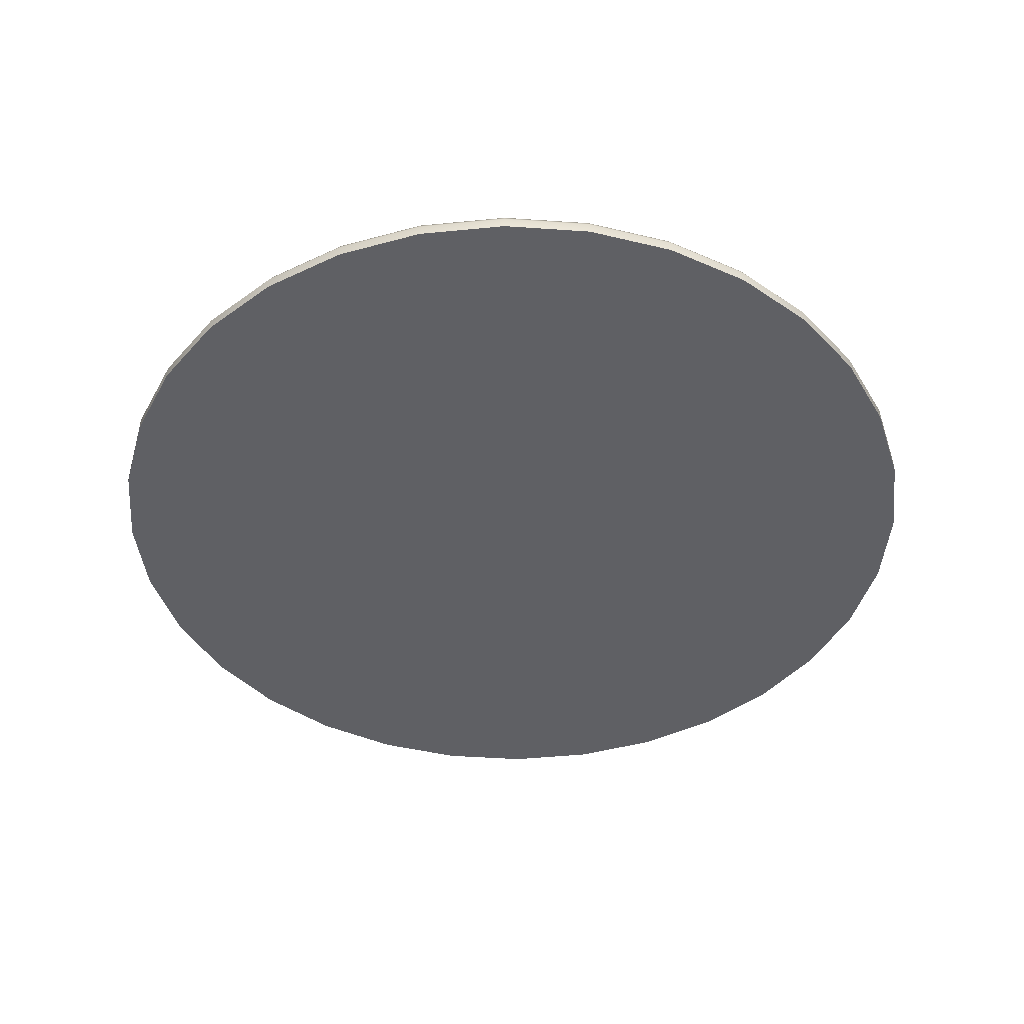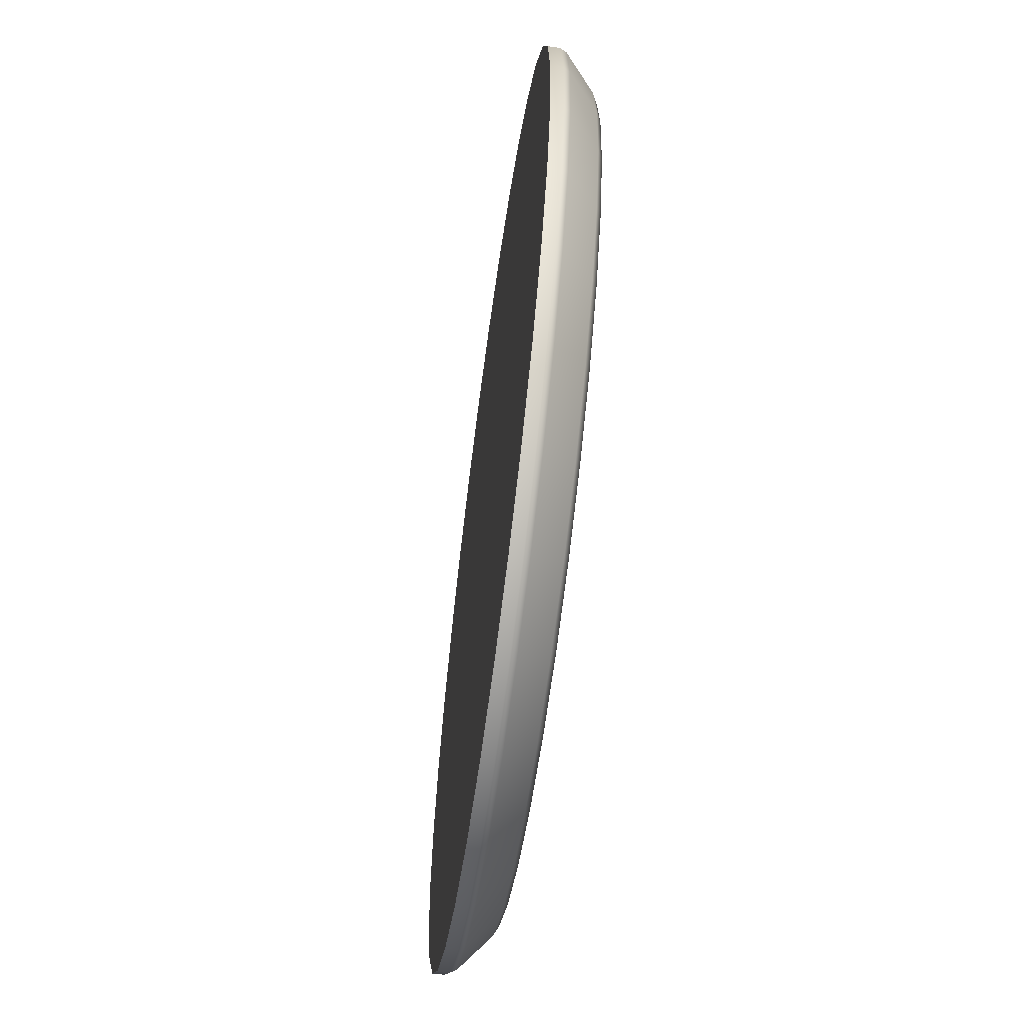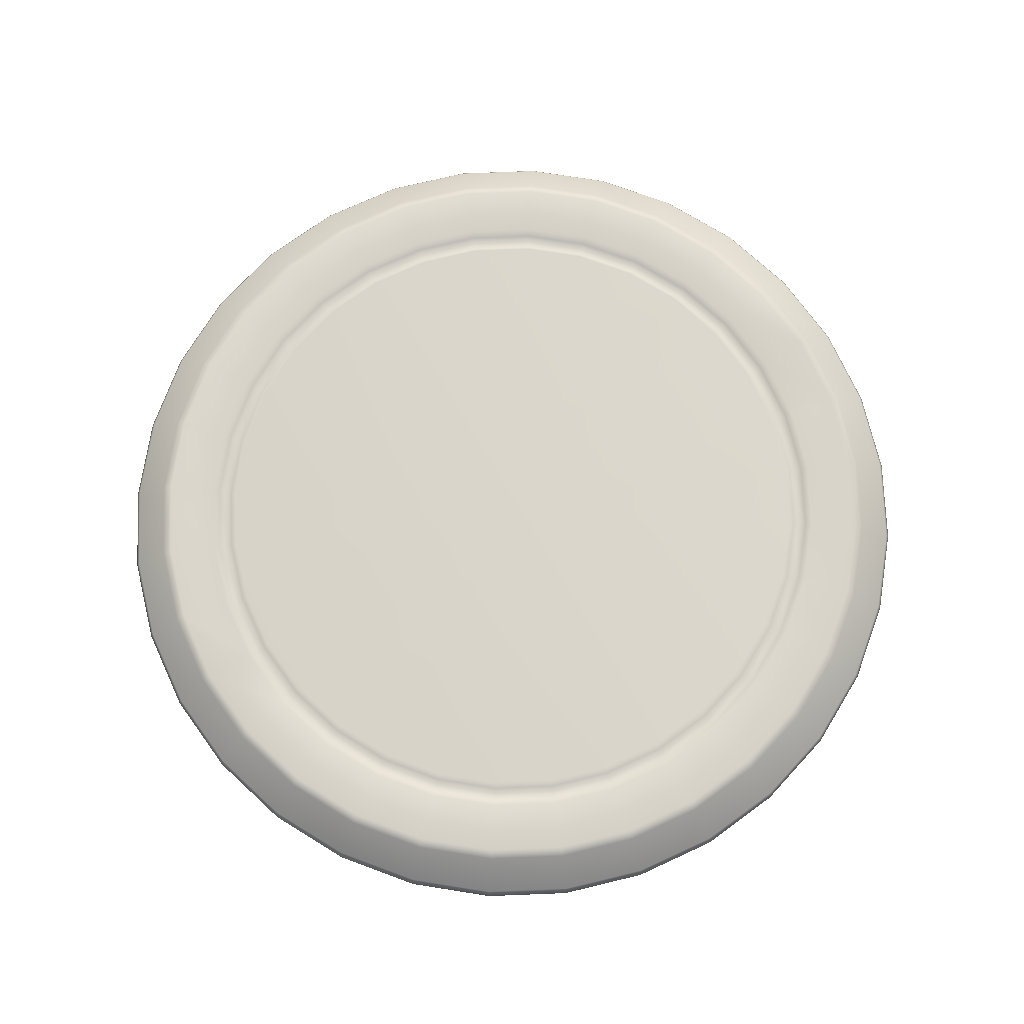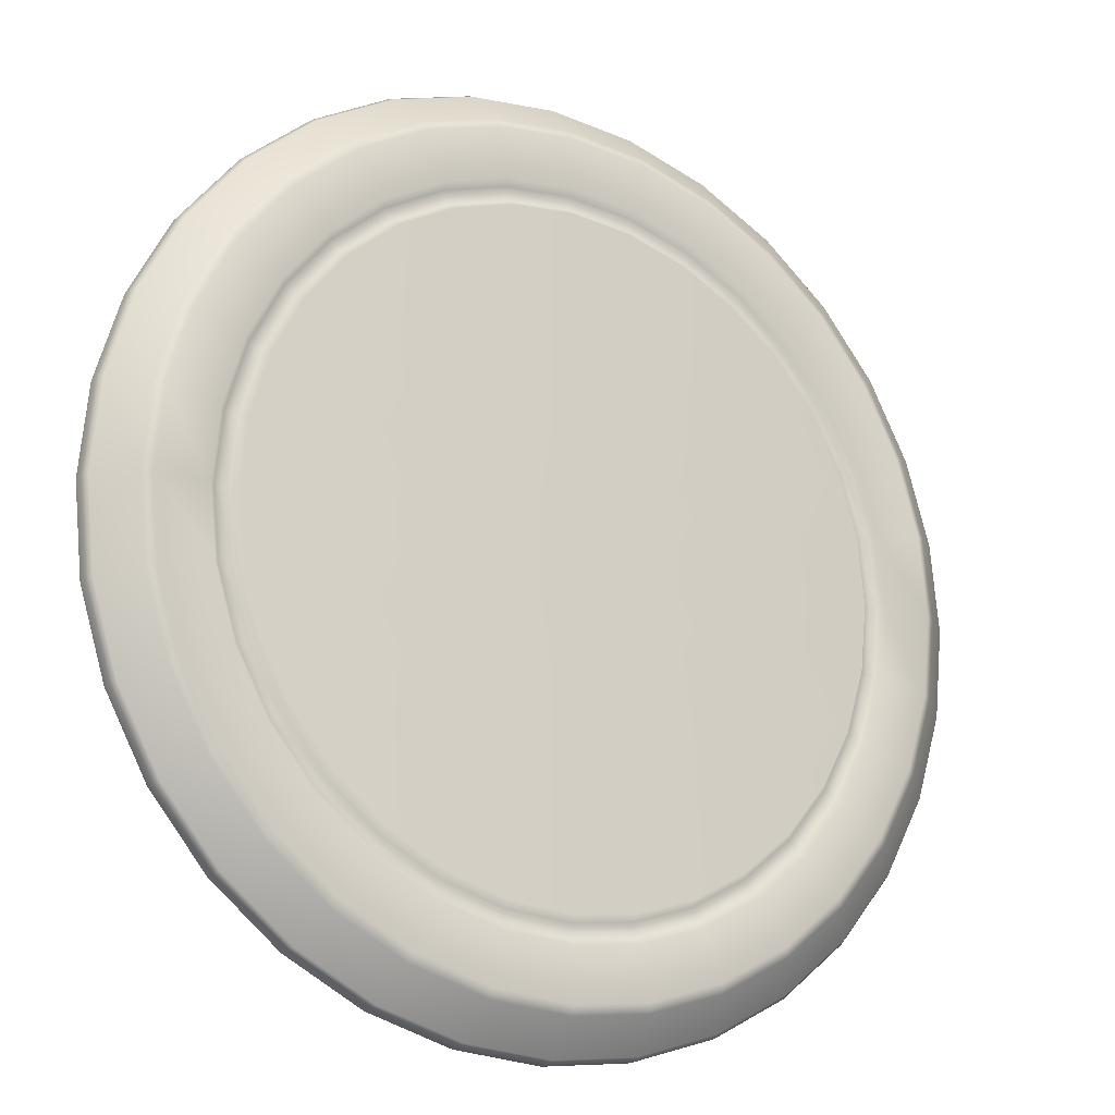
<metadata>
{"format":"obj","ext":"obj","renderer":"f3d","projection":"perspective","resolution":1024,"background":"white","views":[{"elev":-43.9,"azim":-89.0,"up":"+Y"},{"elev":-62.8,"azim":82.3,"up":"+Z"},{"elev":74.3,"azim":149.6,"up":"+Y"},{"elev":-17.6,"azim":148.2,"up":"+Z"}]}
</metadata>
<code>
g ENV_Kraken_Tentacle_Stand_Base_A_MO
v 282.6 -0.2113 0.004272
v -0.004272 -0.2113 0.004272
v 277.2 -0.2113 55.14
v 277.2 -0.2113 -55.14
v 261.1 -0.2113 108.2
v 261.1 -0.2113 -108.2
v 235 -0.2113 157
v 235 -0.2113 -157
v 199.8 -0.2113 199.8
v 199.8 -0.2113 -199.8
v 157 -0.2113 235
v 157 -0.2113 -235
v 108.2 -0.2113 261.1
v 108.2 -0.2113 -261.1
v 55.14 -0.2113 277.2
v 55.14 -0.2113 -277.2
v -0.004272 -0.2113 282.6
v 0.004333 -0.2113 -282.6
v -55.14 -0.2113 277.2
v -55.14 -0.2113 -277.2
v -108.2 -0.2113 261.1
v -108.2 -0.2113 -261.1
v -157 -0.2113 235
v -157 -0.2113 -235
v -199.8 -0.2113 199.8
v -199.8 -0.2113 -199.8
v -235 -0.2113 157
v -235 -0.2113 -157
v -261.1 -0.2113 108.2
v -261.1 -0.2113 -108.2
v -277.2 -0.2113 55.14
v -277.2 -0.2113 -55.14
v -282.6 -0.2113 -0.004333
v 277.2 -0.2113 55.14
v 282.6 7.172 0.004272
v 282.6 -0.2113 0.004272
v 277.2 7.172 55.14
v 261.1 -0.2113 108.2
v 277.2 7.172 -55.14
v 277.2 -0.2113 -55.14
v 261.1 7.172 108.2
v 235 -0.2113 157
v 280.5 11.16 0.004272
v 261.1 7.172 -108.2
v 261.1 -0.2113 -108.2
v 235 7.172 157
v 199.8 -0.2113 199.8
v 275.1 11.16 54.72
v 235 7.172 -157
v 235 -0.2113 -157
v 199.8 7.172 199.8
v 157 -0.2113 235
v 259.1 11.16 107.3
v 199.8 7.172 -199.8
v 199.8 -0.2113 -199.8
v 157 7.172 235
v 108.2 -0.2113 261.1
v 233.2 11.16 155.8
v 157 7.172 -235
v 157 -0.2113 -235
v 108.2 7.172 261.1
v 55.14 -0.2113 277.2
v 198.3 11.16 198.3
v 108.2 7.172 -261.1
v 108.2 -0.2113 -261.1
v 55.14 7.172 277.2
v -0.004272 -0.2113 282.6
v 155.8 11.16 233.2
v 55.14 7.172 -277.2
v 55.14 -0.2113 -277.2
v -0.004272 7.172 282.6
v -55.14 -0.2113 277.2
v 107.3 11.16 259.1
v 0.004333 7.172 -282.6
v 0.004333 -0.2113 -282.6
v -55.14 7.172 277.2
v -108.2 -0.2113 261.1
v 54.72 11.16 275.1
v -55.14 7.172 -277.2
v -55.14 -0.2113 -277.2
v -108.2 7.172 261.1
v -157 -0.2113 235
v -0.004272 11.16 280.5
v -108.2 7.172 -261.1
v -108.2 -0.2113 -261.1
v -157 7.172 235
v -199.8 -0.2113 199.8
v -54.72 11.16 275.1
v -157 7.172 -235
v -157 -0.2113 -235
v -199.8 7.172 199.8
v -235 -0.2113 157
v -107.3 11.16 259.1
v -199.8 7.172 -199.8
v -199.8 -0.2113 -199.8
v -235 7.172 157
v -261.1 -0.2113 108.2
v -155.8 11.16 233.2
v -235 7.172 -157
v -235 -0.2113 -157
v -261.1 7.172 108.2
v -277.2 -0.2113 55.14
v -198.3 11.16 198.3
v -261.1 7.172 -108.2
v -261.1 -0.2113 -108.2
v -277.2 7.172 55.14
v -282.6 -0.2113 -0.004333
v -233.2 11.16 155.8
v -277.2 7.172 -55.14
v -277.2 -0.2113 -55.14
v -282.6 7.172 -0.004333
v -259.1 11.16 107.3
v -275.1 11.16 54.72
v -280.5 11.16 -0.004333
v -275.1 11.16 -54.72
v -259.1 11.16 -107.3
v -233.2 11.16 -155.8
v -198.3 11.16 -198.3
v -155.8 11.16 -233.2
v -107.3 11.16 -259.1
v -54.72 11.16 -275.1
v 0.004333 11.16 -280.5
v 54.72 11.16 -275.1
v 107.3 11.16 -259.1
v 155.8 11.16 -233.2
v 198.3 11.16 -198.3
v 233.2 11.16 -155.8
v 259.1 11.16 -107.3
v 275.1 11.16 -54.72
v 0.004333 29.79 -259.2
v 50.57 29.79 -254.2
v 99.2 29.79 -239.5
v 144 29.79 -215.5
v 183.3 29.79 -183.3
v 215.5 29.79 -144
v 239.5 29.79 -99.2
v 254.2 29.79 -50.57
v 259.2 29.79 0.004272
v 248.4 32.75 -49.41
v 234 32.75 -96.92
v 210.6 32.75 -140.7
v 179.1 32.75 -179.1
v 254.2 29.79 50.57
v 140.7 32.75 -210.6
v 239.5 29.79 99.2
v 96.92 32.75 -234
v 215.5 29.79 144
v 49.41 32.75 -248.4
v 183.3 29.79 183.3
v 144 29.79 215.5
v 99.2 29.79 239.5
v 50.57 29.79 254.2
v -0.004272 29.79 259.2
v -50.57 29.79 254.2
v -99.2 29.79 239.5
v -144 29.79 215.5
v -183.3 29.79 183.3
v -215.5 29.79 144
v -239.5 29.79 99.2
v -254.2 29.79 50.57
v -259.2 29.79 -0.004333
v -254.2 29.79 -50.57
v -239.5 29.79 -99.2
v -215.5 29.79 -144
v -183.3 29.79 -183.3
v -144 29.79 -215.5
v -99.2 29.79 -239.5
v -50.57 29.79 -254.2
v 0.004333 32.75 -253.3
v -49.41 32.75 -248.4
v -96.92 32.75 -234
v -140.7 32.75 -210.6
v -179.1 32.75 -179.1
v -210.6 32.75 -140.7
v -234 32.75 -96.92
v -248.4 32.75 -49.41
v -253.3 32.75 -0.004333
v -248.4 32.75 49.41
v -234 32.75 96.92
v -210.6 32.75 140.7
v -179.1 32.75 179.1
v -140.7 32.75 210.6
v -96.92 32.75 234
v -49.41 32.75 248.4
v -0.004272 32.75 253.3
v 49.41 32.75 248.4
v 96.92 32.75 234
v 140.7 32.75 210.6
v 179.1 32.75 179.1
v 210.6 32.75 140.7
v 234 32.75 96.92
v 248.4 32.75 49.41
v 253.3 32.75 0.004272
v 84.78 32.75 204.7
v 123.1 32.75 184.2
v 156.7 32.75 156.7
v 184.2 32.75 123.1
v 204.7 32.75 84.78
v 217.3 32.75 43.22
v 221.5 32.75 0.004272
v 217.3 32.75 -43.22
v 204.7 32.75 -84.78
v 184.2 32.75 -123.1
v 156.7 32.75 -156.7
v 123.1 32.75 -184.2
v 84.78 32.75 -204.7
v 43.22 32.75 -217.3
v 0.004333 32.75 -221.5
v -43.22 32.75 -217.3
v -84.78 32.75 -204.7
v -123.1 32.75 -184.2
v -156.7 32.75 -156.7
v -184.2 32.75 -123.1
v -204.7 32.75 -84.78
v -217.3 32.75 -43.22
v -221.5 32.75 -0.004333
v -217.3 32.75 43.22
v -204.7 32.75 84.78
v -184.2 32.75 123.1
v -156.7 32.75 156.7
v -123.1 32.75 184.2
v -84.78 32.75 204.7
v -43.22 32.75 217.3
v -0.004272 32.75 221.5
v 43.22 32.75 217.3
v -154 28.39 154
v -121 28.4 181.1
v -83.36 28.4 201.2
v -42.5 28.38 213.6
v -0.004272 28.41 217.8
v 42.5 28.38 213.6
v 83.36 28.4 201.2
v -181.1 28.4 121
v 121 28.4 181.1
v -201.2 28.4 83.36
v 154 28.39 154
v -213.6 28.38 42.5
v 181.1 28.4 121
v -217.8 28.41 0.004272
v 201.2 28.4 83.36
v -213.6 28.39 -42.5
v 213.6 28.38 42.5
v -201.2 28.4 -83.36
v 217.8 28.41 0.004272
v -181.1 28.4 -121
v 213.6 28.38 -42.49
v -154 28.39 -154
v 201.2 28.4 -83.36
v -121 28.4 -181.1
v 181.1 28.4 -121
v -83.36 28.4 -201.2
v 154 28.38 -154
v -42.5 28.38 -213.6
v 121 28.4 -181.1
v 0.004333 28.41 -217.8
v 83.36 28.4 -201.2
v 42.5 28.38 -213.6
v 147.8 28.15 -147.8
v 116.1 28.15 -173.7
v 79.97 28.15 -193
v 40.77 28.15 -204.9
v -0.004272 28.15 -209
v -40.77 28.15 -204.9
v 173.7 28.15 -116.1
v -79.97 28.15 -193
v 193 28.15 -79.97
v -116.1 28.15 -173.7
v 204.9 28.15 -40.77
v -147.8 28.15 -147.8
v 209 28.15 0.004272
v -173.7 28.15 -116.1
v 204.9 28.15 40.77
v -193 28.15 -79.97
v 193 28.15 79.97
v -204.9 28.15 -40.77
v 173.7 28.15 116.1
v -209 28.15 0.004272
v 147.8 28.15 147.8
v -204.9 28.15 40.77
v 116.1 28.15 173.7
v -193 28.15 79.97
v 79.97 28.15 193
v -173.7 28.15 116.1
v 40.77 28.15 204.9
v -147.8 28.15 147.8
v -0.004272 28.15 209
v -116.1 28.15 173.7
v -40.77 28.15 204.9
v -79.97 28.15 193
v 78.6 32.75 189.8
v 40.08 32.75 201.5
v -0.004272 32.75 0.004272
v 114.1 32.75 170.8
v -0.004272 32.75 205.4
v 145.2 32.75 145.2
v -40.08 32.75 201.5
v 170.8 32.75 114.1
v -78.6 32.75 189.8
v 189.8 32.75 78.6
v -114.1 32.75 170.8
v 201.5 32.75 40.08
v -145.2 32.75 145.2
v 205.4 32.75 0.004272
v -170.8 32.75 114.1
v 201.5 32.75 -40.08
v -189.8 32.75 78.6
v 189.8 32.75 -78.6
v -201.5 32.75 40.08
v 170.8 32.75 -114.1
v -205.4 32.75 -0.004333
v 145.2 32.75 -145.2
v -201.5 32.75 -40.08
v 114.1 32.75 -170.8
v -189.8 32.75 -78.6
v 78.6 32.75 -189.8
v -170.8 32.75 -114.1
v 40.08 32.75 -201.5
v -145.2 32.75 -145.2
v 0.004333 32.75 -205.4
v -114.1 32.75 -170.8
v -40.08 32.75 -201.5
v -78.6 32.75 -189.8
g ENV_Kraken_Tentacle_Stand_Base_A_MO_0
f 3 2 1
f 1 2 4
f 5 2 3
f 4 2 6
f 7 2 5
f 6 2 8
f 9 2 7
f 8 2 10
f 11 2 9
f 10 2 12
f 13 2 11
f 12 2 14
f 15 2 13
f 14 2 16
f 17 2 15
f 16 2 18
f 19 2 17
f 18 2 20
f 21 2 19
f 20 2 22
f 23 2 21
f 22 2 24
f 25 2 23
f 24 2 26
f 27 2 25
f 26 2 28
f 29 2 27
f 28 2 30
f 31 2 29
f 30 2 32
f 33 2 31
f 32 2 33
f 36 35 34
f 35 37 34
f 34 37 38
f 39 35 36
f 40 39 36
f 37 41 38
f 38 41 42
f 37 35 43
f 43 35 39
f 44 39 40
f 45 44 40
f 41 46 42
f 42 46 47
f 41 37 48
f 48 37 43
f 49 44 45
f 50 49 45
f 46 51 47
f 47 51 52
f 46 41 53
f 53 41 48
f 54 49 50
f 55 54 50
f 51 56 52
f 52 56 57
f 51 46 58
f 58 46 53
f 59 54 55
f 60 59 55
f 56 61 57
f 57 61 62
f 56 51 63
f 63 51 58
f 64 59 60
f 65 64 60
f 61 66 62
f 62 66 67
f 61 56 68
f 68 56 63
f 69 64 65
f 70 69 65
f 66 71 67
f 67 71 72
f 66 61 73
f 73 61 68
f 74 69 70
f 75 74 70
f 71 76 72
f 72 76 77
f 71 66 78
f 78 66 73
f 79 74 75
f 80 79 75
f 76 81 77
f 77 81 82
f 76 71 83
f 83 71 78
f 84 79 80
f 85 84 80
f 81 86 82
f 82 86 87
f 81 76 88
f 88 76 83
f 89 84 85
f 90 89 85
f 86 91 87
f 87 91 92
f 86 81 93
f 93 81 88
f 94 89 90
f 95 94 90
f 91 96 92
f 92 96 97
f 91 86 98
f 98 86 93
f 99 94 95
f 100 99 95
f 96 101 97
f 97 101 102
f 96 91 103
f 103 91 98
f 104 99 100
f 105 104 100
f 101 106 102
f 102 106 107
f 101 96 108
f 108 96 103
f 109 104 105
f 110 109 105
f 107 111 110
f 106 111 107
f 111 109 110
f 106 101 112
f 112 101 108
f 111 106 113
f 113 106 112
f 109 111 114
f 114 111 113
f 104 109 115
f 115 109 114
f 116 104 115
f 99 104 116
f 117 99 116
f 94 99 117
f 118 94 117
f 89 94 118
f 119 89 118
f 84 89 119
f 120 84 119
f 79 84 120
f 121 79 120
f 74 79 121
f 122 74 121
f 69 74 122
f 123 69 122
f 64 69 123
f 124 64 123
f 59 64 124
f 125 59 124
f 54 59 125
f 126 54 125
f 49 54 126
f 127 49 126
f 44 49 127
f 128 44 127
f 39 44 128
f 129 39 128
f 129 43 39
f 123 122 130
f 124 123 131
f 131 123 130
f 125 124 132
f 132 124 131
f 126 125 133
f 133 125 132
f 127 126 134
f 134 126 133
f 128 127 135
f 135 127 134
f 129 128 136
f 136 128 135
f 129 137 43
f 137 129 136
f 137 138 43
f 48 43 138
f 137 136 139
f 137 139 138
f 136 135 140
f 136 140 139
f 135 134 141
f 135 141 140
f 134 133 142
f 134 142 141
f 143 48 138
f 53 48 143
f 133 144 142
f 133 132 144
f 145 53 143
f 58 53 145
f 132 146 144
f 132 131 146
f 147 58 145
f 63 58 147
f 131 148 146
f 131 130 148
f 149 63 147
f 68 63 149
f 150 68 149
f 73 68 150
f 151 73 150
f 78 73 151
f 152 78 151
f 83 78 152
f 153 83 152
f 88 83 153
f 154 88 153
f 93 88 154
f 155 93 154
f 98 93 155
f 156 98 155
f 103 98 156
f 157 103 156
f 108 103 157
f 158 108 157
f 112 108 158
f 159 112 158
f 113 112 159
f 160 113 159
f 114 113 160
f 161 114 160
f 115 114 161
f 162 115 161
f 116 115 162
f 163 116 162
f 117 116 163
f 164 117 163
f 118 117 164
f 165 118 164
f 119 118 165
f 166 119 165
f 120 119 166
f 167 120 166
f 121 120 167
f 168 121 167
f 122 121 168
f 130 122 168
f 130 168 169
f 130 169 148
f 168 167 170
f 168 170 169
f 167 166 171
f 167 171 170
f 166 165 172
f 166 172 171
f 165 164 173
f 165 173 172
f 164 174 173
f 164 163 174
f 163 175 174
f 163 162 175
f 162 176 175
f 162 161 176
f 161 177 176
f 161 160 177
f 160 178 177
f 160 159 178
f 159 179 178
f 159 158 179
f 158 180 179
f 158 157 180
f 157 181 180
f 157 156 181
f 156 182 181
f 156 155 182
f 155 183 182
f 155 154 183
f 154 184 183
f 154 153 184
f 153 185 184
f 153 152 185
f 152 186 185
f 152 151 186
f 151 187 186
f 151 150 187
f 150 188 187
f 150 149 188
f 149 189 188
f 149 147 189
f 147 190 189
f 147 145 190
f 145 191 190
f 145 143 191
f 143 192 191
f 143 138 192
f 138 193 192
f 139 193 138
f 187 194 186
f 188 195 187
f 195 194 187
f 189 196 188
f 196 195 188
f 190 197 189
f 197 196 189
f 191 198 190
f 198 197 190
f 192 199 191
f 199 198 191
f 193 200 192
f 200 199 192
f 139 201 193
f 201 200 193
f 202 201 139
f 140 202 139
f 203 202 140
f 141 203 140
f 204 203 141
f 142 204 141
f 205 204 142
f 144 205 142
f 206 205 144
f 146 206 144
f 207 206 146
f 148 207 146
f 208 207 148
f 169 208 148
f 209 208 169
f 170 209 169
f 210 209 170
f 171 210 170
f 211 210 171
f 172 211 171
f 212 211 172
f 173 212 172
f 213 212 173
f 174 213 173
f 214 213 174
f 175 214 174
f 215 214 175
f 176 215 175
f 216 215 176
f 177 216 176
f 217 216 177
f 178 217 177
f 218 217 178
f 179 218 178
f 219 218 179
f 180 219 179
f 220 219 180
f 181 220 180
f 221 220 181
f 182 221 181
f 222 221 182
f 183 222 182
f 223 222 183
f 184 223 183
f 224 223 184
f 185 224 184
f 225 224 185
f 186 225 185
f 194 225 186
f 220 226 219
f 221 227 220
f 227 226 220
f 222 228 221
f 228 227 221
f 223 229 222
f 229 228 222
f 224 230 223
f 230 229 223
f 225 231 224
f 231 230 224
f 194 232 225
f 232 231 225
f 226 233 219
f 219 233 218
f 234 232 194
f 195 234 194
f 233 235 218
f 218 235 217
f 236 234 195
f 196 236 195
f 235 237 217
f 217 237 216
f 238 236 196
f 197 238 196
f 237 239 216
f 216 239 215
f 240 238 197
f 198 240 197
f 239 241 215
f 215 241 214
f 242 240 198
f 199 242 198
f 241 243 214
f 214 243 213
f 244 242 199
f 200 244 199
f 243 245 213
f 213 245 212
f 246 244 200
f 201 246 200
f 245 247 212
f 212 247 211
f 248 246 201
f 202 248 201
f 247 249 211
f 211 249 210
f 250 248 202
f 203 250 202
f 249 251 210
f 210 251 209
f 252 250 203
f 204 252 203
f 251 253 209
f 209 253 208
f 254 252 204
f 205 254 204
f 253 255 208
f 208 255 207
f 256 254 205
f 206 256 205
f 207 257 206
f 255 257 207
f 257 256 206
f 252 258 250
f 254 259 252
f 259 258 252
f 256 260 254
f 260 259 254
f 257 261 256
f 261 260 256
f 255 262 257
f 262 261 257
f 253 263 255
f 263 262 255
f 258 264 250
f 250 264 248
f 265 263 253
f 251 265 253
f 264 266 248
f 248 266 246
f 267 265 251
f 249 267 251
f 266 268 246
f 246 268 244
f 269 267 249
f 247 269 249
f 268 270 244
f 244 270 242
f 271 269 247
f 245 271 247
f 270 272 242
f 242 272 240
f 273 271 245
f 243 273 245
f 272 274 240
f 240 274 238
f 275 273 243
f 241 275 243
f 274 276 238
f 238 276 236
f 277 275 241
f 239 277 241
f 276 278 236
f 236 278 234
f 279 277 239
f 237 279 239
f 278 280 234
f 234 280 232
f 281 279 237
f 235 281 237
f 280 282 232
f 232 282 231
f 283 281 235
f 233 283 235
f 282 284 231
f 231 284 230
f 285 283 233
f 226 285 233
f 284 286 230
f 230 286 229
f 287 285 226
f 227 287 226
f 286 288 229
f 229 288 228
f 228 289 227
f 289 287 227
f 288 289 228
f 282 290 284
f 284 291 286
f 290 291 284
f 291 290 292
f 293 290 282
f 290 293 292
f 280 293 282
f 291 294 286
f 286 294 288
f 294 291 292
f 295 293 280
f 293 295 292
f 278 295 280
f 294 296 288
f 288 296 289
f 296 294 292
f 297 295 278
f 295 297 292
f 276 297 278
f 296 298 289
f 298 296 292
f 297 299 292
f 299 297 276
f 300 298 292
f 289 298 287
f 298 300 287
f 274 299 276
f 287 300 285
f 301 299 274
f 299 301 292
f 272 301 274
f 300 302 285
f 302 300 292
f 285 302 283
f 303 301 272
f 301 303 292
f 270 303 272
f 302 304 283
f 304 302 292
f 283 304 281
f 305 303 270
f 303 305 292
f 268 305 270
f 304 306 281
f 306 304 292
f 307 292 305
f 307 305 268
f 308 306 292
f 281 306 279
f 306 308 279
f 266 307 268
f 279 308 277
f 309 307 266
f 307 309 292
f 264 309 266
f 308 310 277
f 310 308 292
f 277 310 275
f 311 309 264
f 309 311 292
f 258 311 264
f 310 312 275
f 312 310 292
f 275 312 273
f 313 311 258
f 311 313 292
f 259 313 258
f 312 314 273
f 314 312 292
f 313 315 292
f 315 313 259
f 316 314 292
f 273 314 271
f 314 316 271
f 260 315 259
f 271 316 269
f 317 315 260
f 315 317 292
f 261 317 260
f 316 318 269
f 318 316 292
f 269 318 267
f 319 317 261
f 317 319 292
f 262 319 261
f 318 320 267
f 320 318 292
f 267 320 265
f 321 319 262
f 319 321 292
f 263 321 262
f 320 322 265
f 322 320 292
f 321 322 292
f 322 321 263
f 265 322 263

</code>
